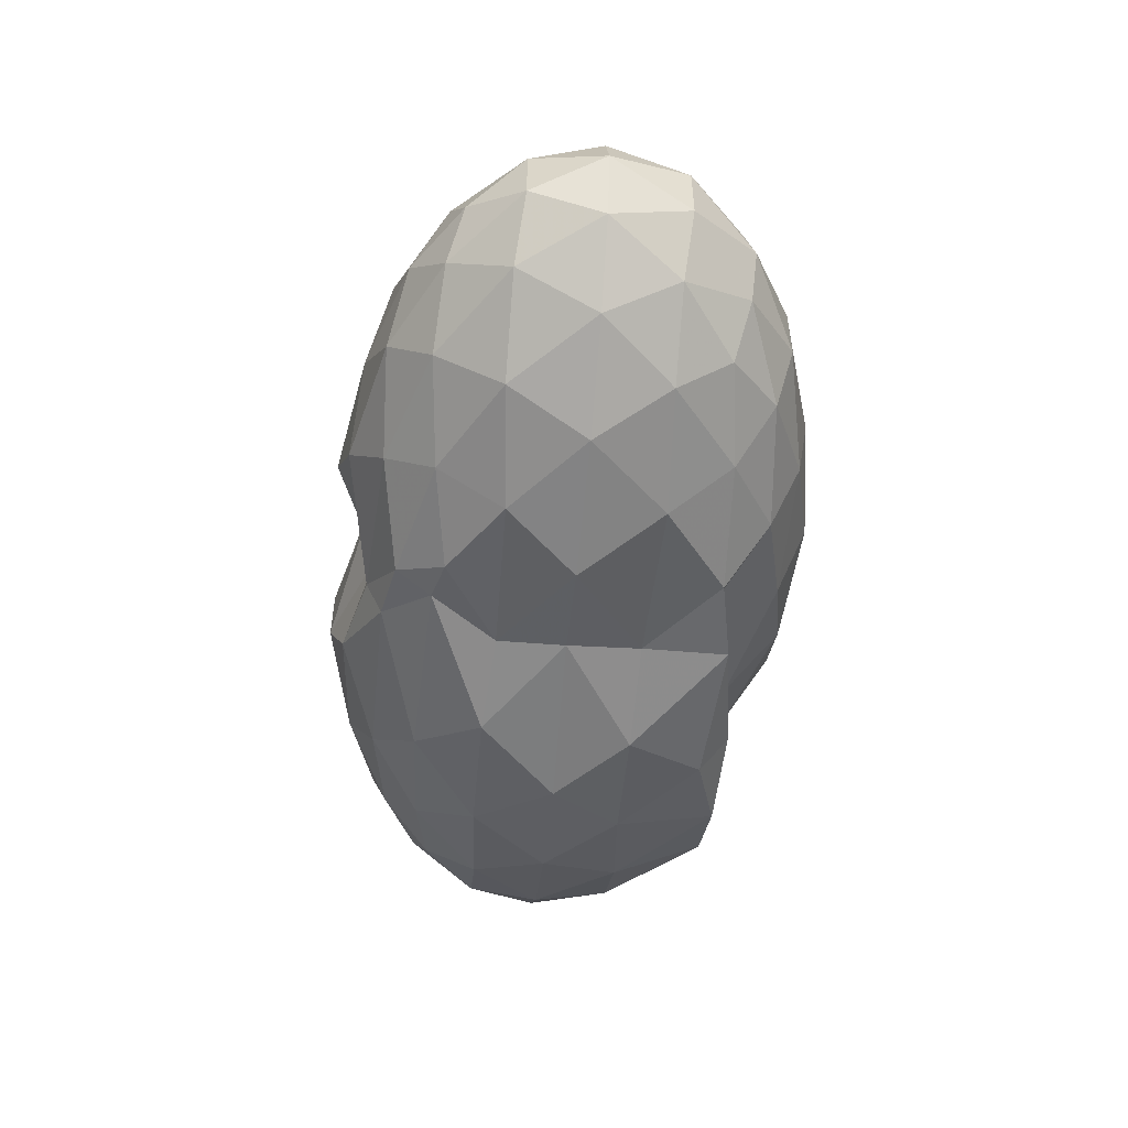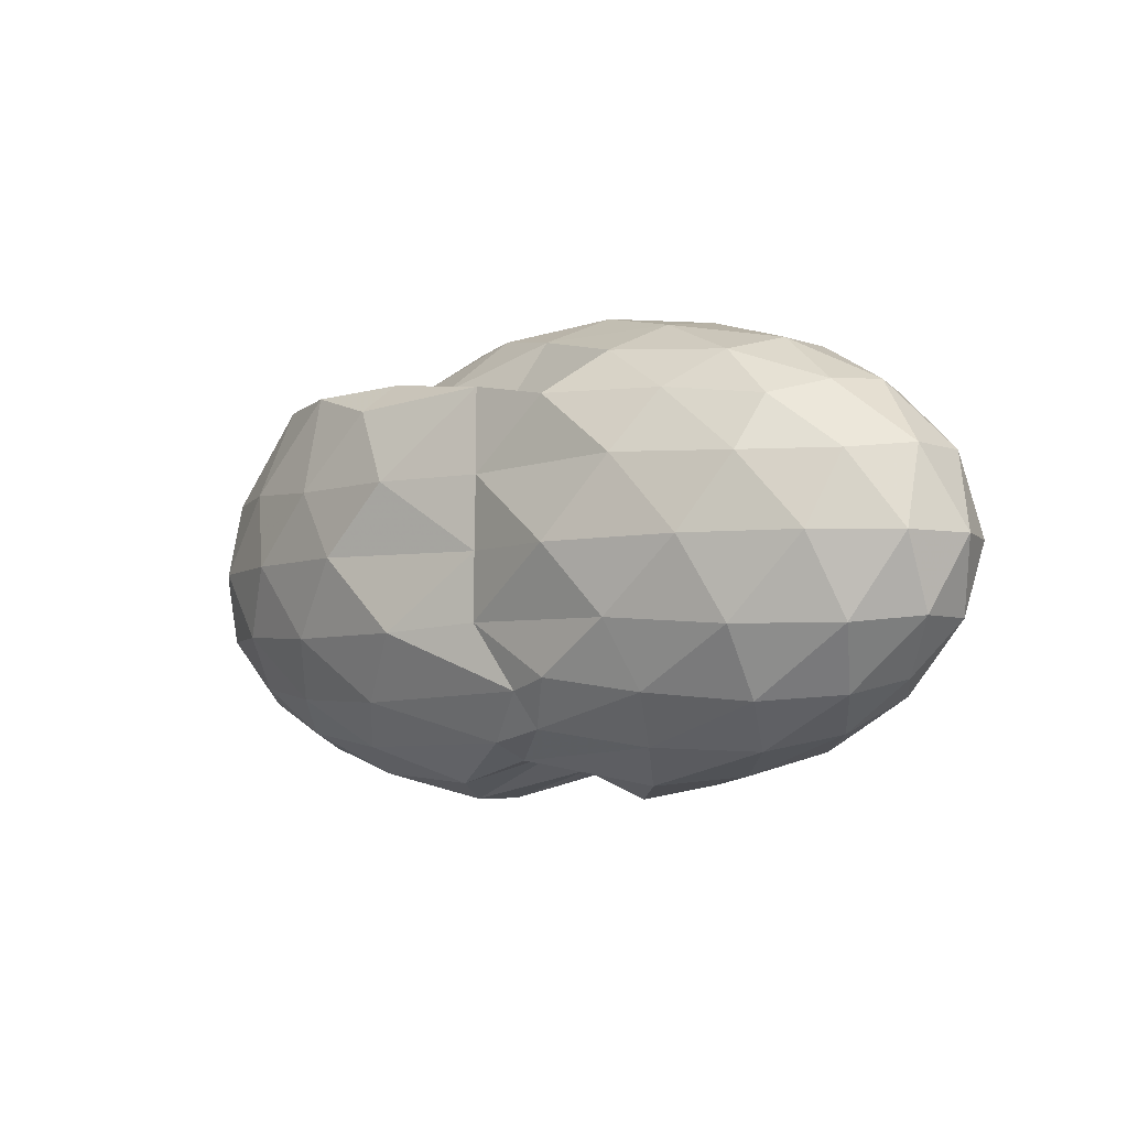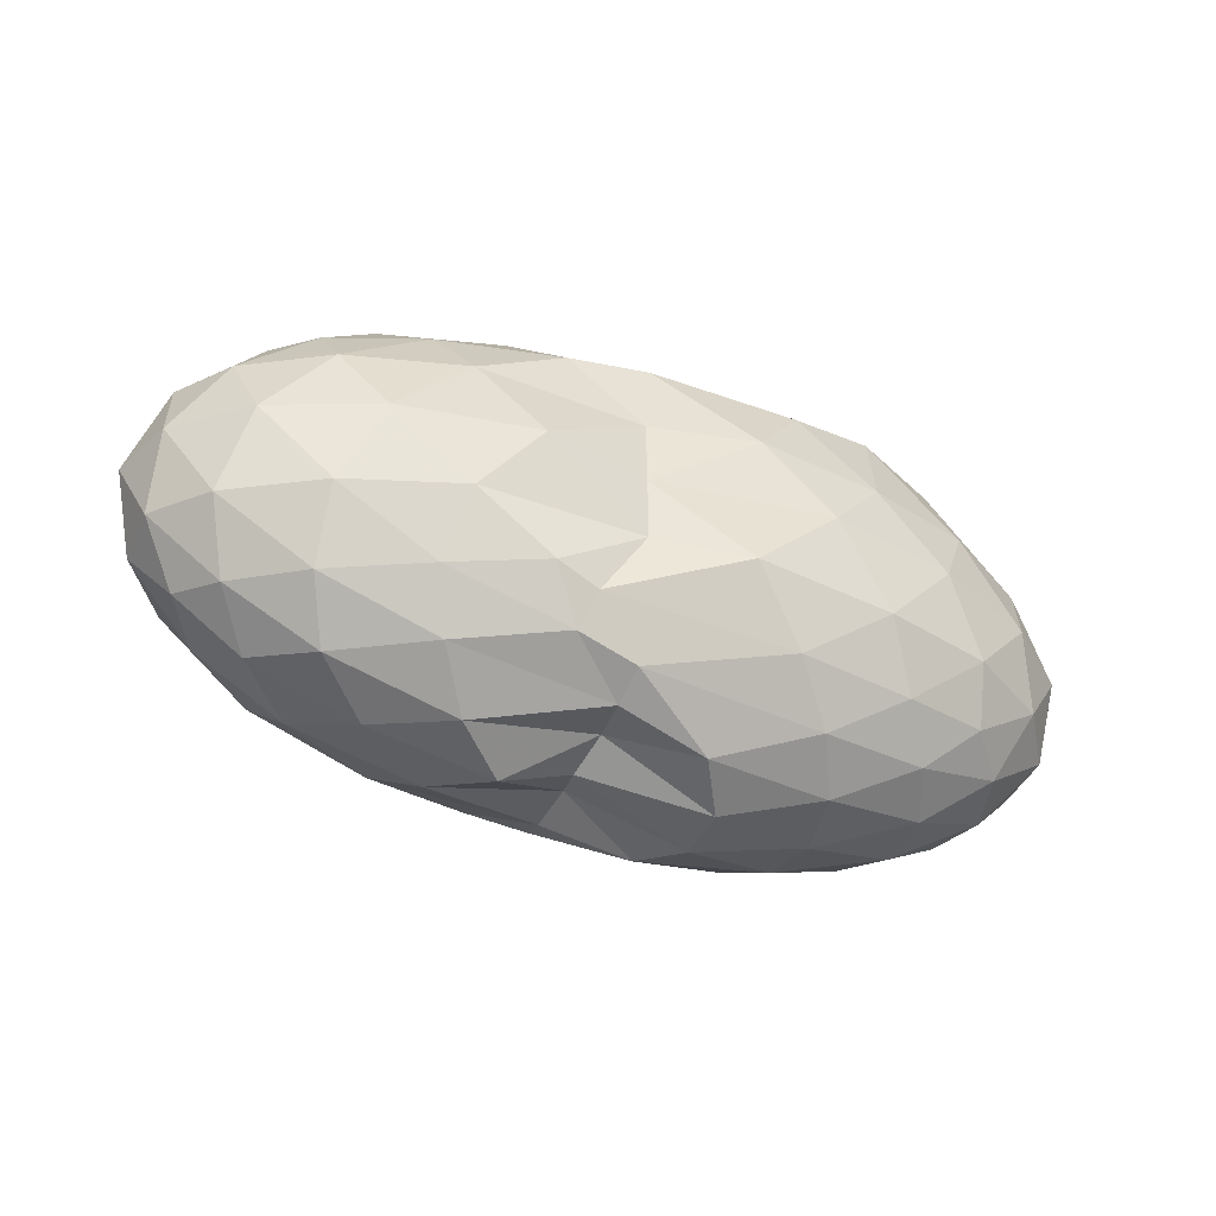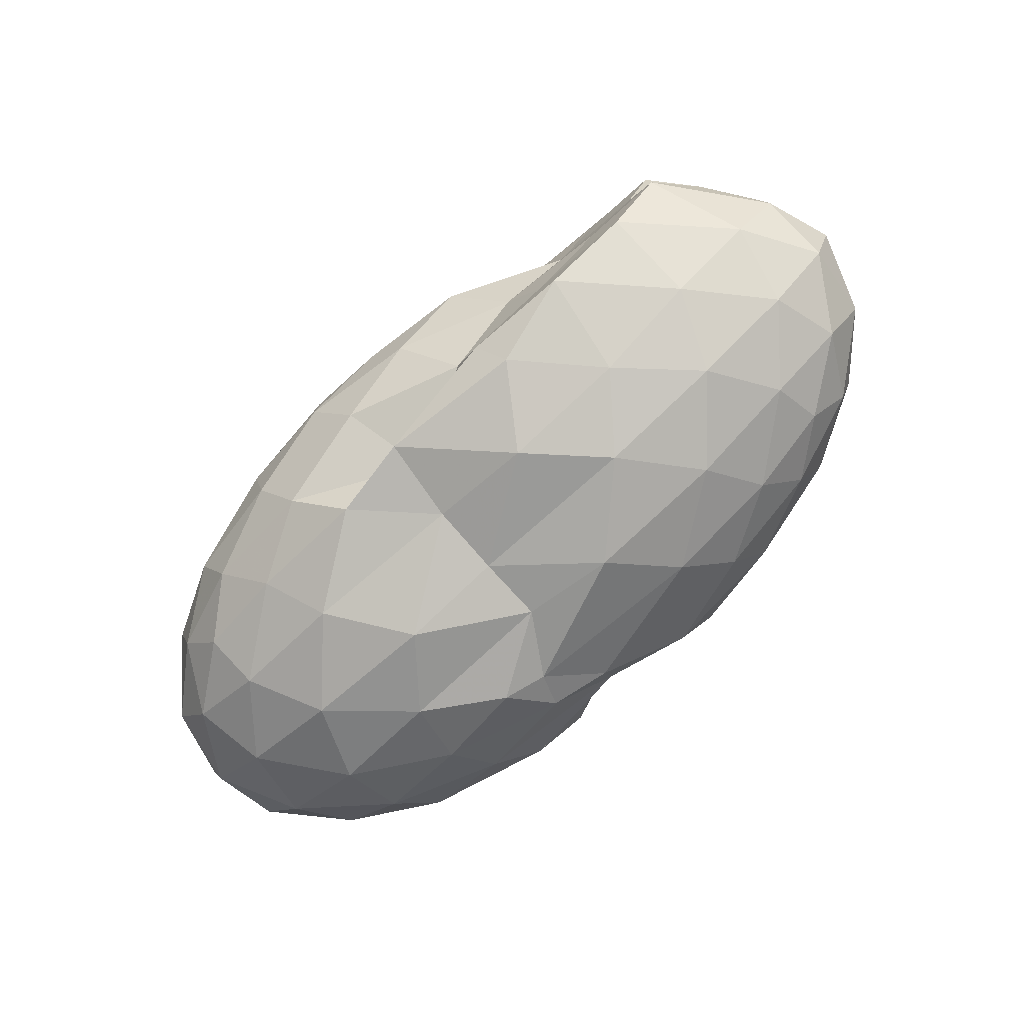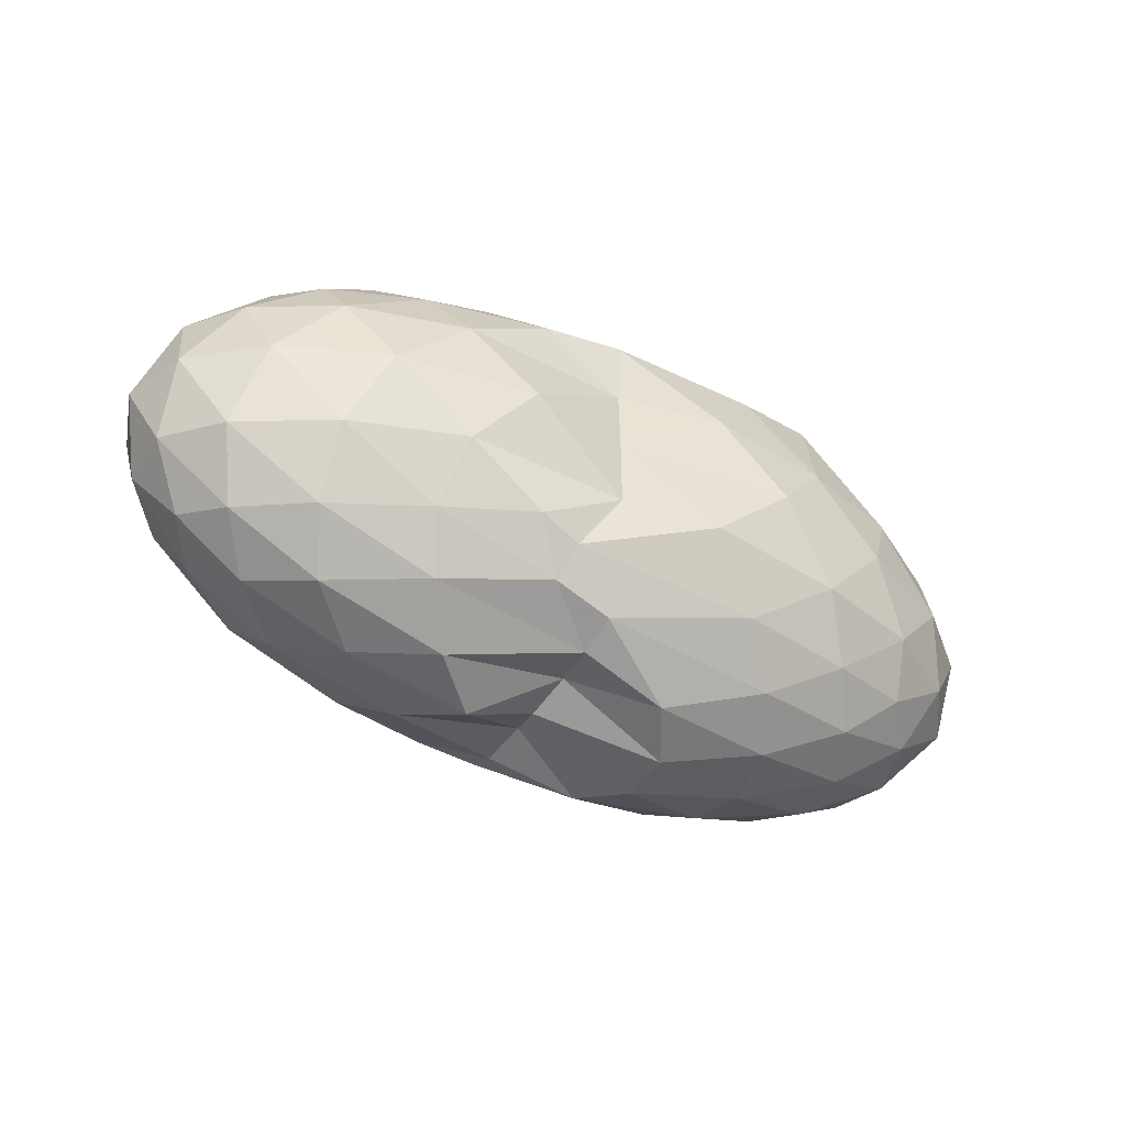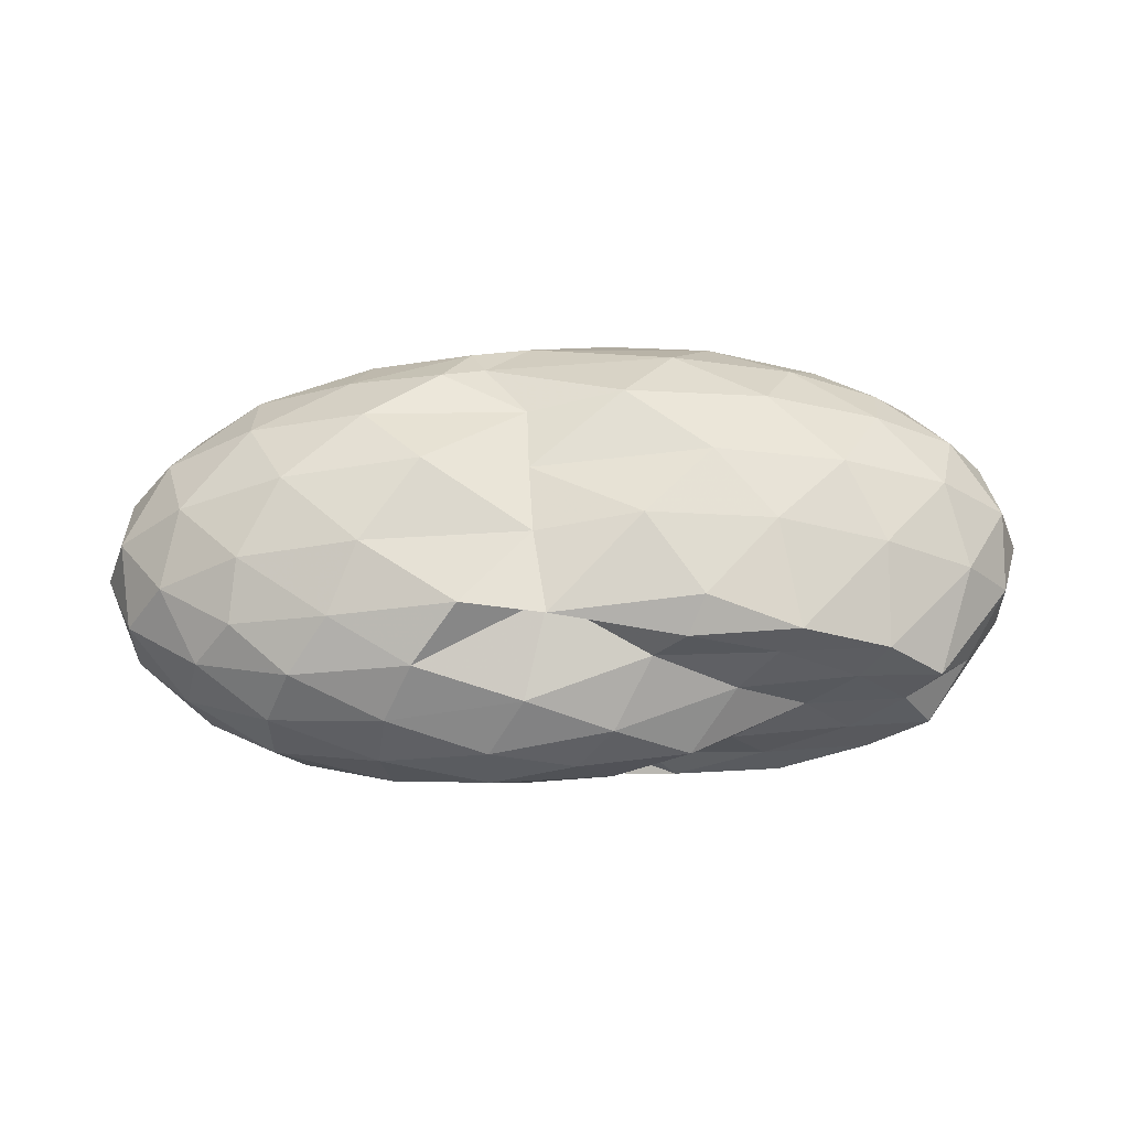
<metadata>
{"format":"obj","ext":"obj","renderer":"f3d","projection":"perspective","resolution":1024,"background":"white","views":[{"elev":-51.8,"azim":-95.0,"up":"+Y"},{"elev":-5.1,"azim":-139.1,"up":"+Z"},{"elev":-41.8,"azim":-23.0,"up":"+Z"},{"elev":-78.4,"azim":41.8,"up":"+Y"},{"elev":-42.3,"azim":-30.0,"up":"+Z"},{"elev":55.9,"azim":-2.7,"up":"+Y"}]}
</metadata>
<code>
v -2.873 -0.01549 1.269
v -3.03 -0.01526 -0.7963
v -1.028 -0.01562 0.7923
v -1.207 0.1989 0.9902
v -1.467 0.4272 0.9761
v -1.878 0.6201 0.9795
v -2.296 0.7419 0.8594
v -2.991 0.7093 0.9035
v -3.377 0.7109 0.8308
v -3.952 0.6044 0.8075
v -4.398 0.4784 0.7505
v -4.572 0.2596 0.8171
v -4.645 -0.01563 0.845
v -4.572 -0.2908 0.8171
v -4.398 -0.5097 0.7505
v -3.952 -0.6355 0.8074
v -3.377 -0.7426 0.8309
v -2.99 -0.7408 0.9043
v -2.297 -0.7729 0.8592
v -1.878 -0.6514 0.9795
v -1.467 -0.4582 0.9762
v -1.207 -0.2301 0.9903
v -0.8245 0.1237 0.5048
v -1.036 0.3837 0.5406
v -1.448 0.6274 0.5424
v -1.949 0.7884 0.5038
v -2.544 0.8682 0.4989
v -3.033 0.7564 0.5025
v -3.805 0.7731 0.5282
v -4.353 0.6391 0.5019
v -4.728 0.4097 0.5019
v -4.91 0.1401 0.5348
v -4.91 -0.1713 0.5348
v -4.728 -0.441 0.5019
v -4.353 -0.6704 0.5019
v -3.804 -0.8048 0.5283
v -3.033 -0.7881 0.503
v -2.544 -0.8997 0.4988
v -1.949 -0.8198 0.504
v -1.448 -0.6588 0.5427
v -1.036 -0.4149 0.5404
v -0.8245 -0.155 0.505
v -0.8129 0.2795 0.1741
v -1.126 0.544 0.1746
v -1.611 0.7505 0.1755
v -2.212 0.8777 0.1734
v -3.038 0.7689 0.1621
v -3.52 0.877 0.1632
v -4.151 0.7695 0.1669
v -4.634 0.5548 0.1669
v -4.944 0.2843 0.1669
v -5.051 -0.01563 0.1669
v -4.944 -0.3155 0.1669
v -4.634 -0.5861 0.1669
v -4.151 -0.8008 0.1669
v -3.519 -0.9091 0.1636
v -3.036 -0.8046 0.1635
v -2.212 -0.9089 0.1735
v -1.611 -0.7818 0.1755
v -1.126 -0.5753 0.1747
v -0.8129 -0.3107 0.174
v -0.7048 -0.01564 0.1736
v -1.03 0.4027 -0.1565
v -1.408 0.6261 -0.1547
v -1.928 0.7781 -0.1856
v -2.59 0.8636 -0.1855
v -3.034 0.7693 -0.1518
v -3.784 0.7905 -0.1601
v -4.314 0.6439 -0.201
v -4.726 0.392 -0.201
v -4.935 0.1262 -0.1682
v -4.935 -0.1574 -0.1682
v -4.726 -0.4233 -0.201
v -4.314 -0.6752 -0.201
v -3.784 -0.8217 -0.1602
v -3.033 -0.8007 -0.1516
v -2.59 -0.895 -0.1856
v -1.928 -0.8093 -0.1856
v -1.408 -0.6574 -0.1547
v -1.03 -0.434 -0.1565
v -0.8457 -0.169 -0.1901
v -0.8457 0.1377 -0.1901
v -1.362 0.4693 -0.4012
v -1.778 0.6055 -0.4645
v -2.338 0.7133 -0.4893
v -3.221 0.7111 -0.4534
v -3.423 0.7572 -0.4005
v -3.857 0.631 -0.4687
v -4.306 0.4487 -0.5112
v -4.611 0.207 -0.4834
v -4.759 -0.01563 -0.4168
v -4.611 -0.2383 -0.4834
v -4.306 -0.48 -0.5112
v -3.857 -0.6622 -0.4686
v -3.422 -0.7892 -0.4005
v -3.221 -0.7427 -0.4528
v -2.338 -0.7447 -0.4893
v -1.778 -0.6367 -0.4645
v -1.362 -0.5006 -0.4012
v -1.186 -0.2862 -0.4684
v -1.112 -0.01563 -0.4966
v -1.186 0.2549 -0.4684
v -1.345 -0.01605 0.9818
v -1.585 0.2146 0.9905
v -1.964 0.4395 0.9845
v -2.379 0.6101 0.9897
v -2.978 0.5744 0.7382
v -3.59 0.5104 1.023
v -4.141 0.3954 0.9763
v -4.256 0.1338 1.05
v -4.256 -0.1651 1.05
v -4.141 -0.4267 0.9763
v -3.589 -0.5407 1.024
v -2.978 -0.6052 0.7374
v -2.379 -0.6412 0.9899
v -1.965 -0.4712 0.9843
v -1.586 -0.2458 0.9906
v -1.806 -0.0156 0.9889
v -2.138 0.2093 1.023
v -2.524 0.4224 0.967
v -3.101 0.3616 1.138
v -3.724 0.2638 1.153
v -3.764 -0.01583 1.199
v -3.723 -0.295 1.153
v -3.101 -0.3919 1.139
v -2.525 -0.4537 0.967
v -2.138 -0.2405 1.023
v -2.354 -0.01562 1.226
v -2.706 0.1952 1.213
v -3.269 0.1178 1.262
v -3.268 -0.1492 1.261
v -2.705 -0.2264 1.213
v -1.62 0.3871 -0.6233
v -2.141 0.5107 -0.6912
v -3.001 0.5839 -0.6751
v -3.282 0.6279 -0.6185
v -3.766 0.4595 -0.6973
v -4.189 0.2262 -0.716
v -4.441 -0.01563 -0.6426
v -4.189 -0.2575 -0.716
v -3.765 -0.491 -0.6975
v -3.283 -0.6582 -0.6183
v -3.001 -0.6153 -0.6755
v -2.141 -0.542 -0.6912
v -1.62 -0.4183 -0.6233
v -1.504 -0.1621 -0.6972
v -1.504 0.1308 -0.6972
v -2.008 0.2624 -0.8189
v -2.606 0.365 -0.8583
v -3.016 0.4151 -0.7529
v -3.595 0.2163 -0.8638
v -3.935 -0.01553 -0.821
v -3.595 -0.2476 -0.8633
v -3.017 -0.4465 -0.7528
v -2.606 -0.3954 -0.8584
v -2.008 -0.2936 -0.8189
v -1.968 -0.01563 -0.8656
v -2.46 0.1174 -0.935
v -2.993 0.1865 -0.7255
v -3.357 -0.01607 -0.9284
v -2.994 -0.218 -0.7258
v -2.46 -0.1488 -0.935
f 3 23 4
f 4 23 24
f 4 24 5
f 5 24 25
f 5 25 6
f 6 25 26
f 6 26 7
f 7 26 27
f 7 27 8
f 8 27 28
f 8 28 9
f 9 28 29
f 9 29 10
f 10 29 30
f 10 30 11
f 11 30 31
f 11 31 12
f 12 31 32
f 12 32 13
f 13 32 33
f 13 33 14
f 14 33 34
f 14 34 15
f 15 34 35
f 15 35 16
f 16 35 36
f 16 36 17
f 17 36 37
f 17 37 18
f 18 37 38
f 18 38 19
f 19 38 39
f 19 39 20
f 20 39 40
f 20 40 21
f 21 40 41
f 21 41 22
f 22 41 42
f 22 42 3
f 3 42 23
f 23 43 24
f 24 43 44
f 24 44 25
f 25 44 45
f 25 45 26
f 26 45 46
f 26 46 27
f 27 46 47
f 27 47 28
f 28 47 48
f 28 48 29
f 29 48 49
f 29 49 30
f 30 49 50
f 30 50 31
f 31 50 51
f 31 51 32
f 32 51 52
f 32 52 33
f 33 52 53
f 33 53 34
f 34 53 54
f 34 54 35
f 35 54 55
f 35 55 36
f 36 55 56
f 36 56 37
f 37 56 57
f 37 57 38
f 38 57 58
f 38 58 39
f 39 58 59
f 39 59 40
f 40 59 60
f 40 60 41
f 41 60 61
f 41 61 42
f 42 61 62
f 42 62 23
f 23 62 43
f 43 63 44
f 44 63 64
f 44 64 45
f 45 64 65
f 45 65 46
f 46 65 66
f 46 66 47
f 47 66 67
f 47 67 48
f 48 67 68
f 48 68 49
f 49 68 69
f 49 69 50
f 50 69 70
f 50 70 51
f 51 70 71
f 51 71 52
f 52 71 72
f 52 72 53
f 53 72 73
f 53 73 54
f 54 73 74
f 54 74 55
f 55 74 75
f 55 75 56
f 56 75 76
f 56 76 57
f 57 76 77
f 57 77 58
f 58 77 78
f 58 78 59
f 59 78 79
f 59 79 60
f 60 79 80
f 60 80 61
f 61 80 81
f 61 81 62
f 62 81 82
f 62 82 43
f 43 82 63
f 63 83 64
f 64 83 84
f 64 84 65
f 65 84 85
f 65 85 66
f 66 85 86
f 66 86 67
f 67 86 87
f 67 87 68
f 68 87 88
f 68 88 69
f 69 88 89
f 69 89 70
f 70 89 90
f 70 90 71
f 71 90 91
f 71 91 72
f 72 91 92
f 72 92 73
f 73 92 93
f 73 93 74
f 74 93 94
f 74 94 75
f 75 94 95
f 75 95 76
f 76 95 96
f 76 96 77
f 77 96 97
f 77 97 78
f 78 97 98
f 78 98 79
f 79 98 99
f 79 99 80
f 80 99 100
f 80 100 81
f 81 100 101
f 81 101 82
f 82 101 102
f 82 102 63
f 63 102 83
f 103 104 118
f 104 119 118
f 104 105 119
f 105 120 119
f 105 106 120
f 106 107 120
f 107 121 120
f 107 108 121
f 108 122 121
f 108 109 122
f 109 110 122
f 110 123 122
f 110 111 123
f 111 124 123
f 111 112 124
f 112 113 124
f 113 125 124
f 113 114 125
f 114 126 125
f 114 115 126
f 115 116 126
f 116 127 126
f 116 117 127
f 117 118 127
f 117 103 118
f 118 119 128
f 119 129 128
f 119 120 129
f 120 121 129
f 121 130 129
f 121 122 130
f 122 123 130
f 123 131 130
f 123 124 131
f 124 125 131
f 125 132 131
f 125 126 132
f 126 127 132
f 127 128 132
f 127 118 128
f 133 148 134
f 134 148 149
f 134 149 135
f 135 149 150
f 135 150 136
f 136 150 137
f 137 150 151
f 137 151 138
f 138 151 152
f 138 152 139
f 139 152 140
f 140 152 153
f 140 153 141
f 141 153 154
f 141 154 142
f 142 154 143
f 143 154 155
f 143 155 144
f 144 155 156
f 144 156 145
f 145 156 146
f 146 156 157
f 146 157 147
f 147 157 148
f 147 148 133
f 148 158 149
f 149 158 159
f 149 159 150
f 150 159 151
f 151 159 160
f 151 160 152
f 152 160 153
f 153 160 161
f 153 161 154
f 154 161 155
f 155 161 162
f 155 162 156
f 156 162 157
f 157 162 158
f 157 158 148
f 3 4 103
f 103 4 104
f 4 5 104
f 104 5 105
f 5 6 105
f 105 6 106
f 6 7 106
f 7 8 106
f 106 8 107
f 8 9 107
f 107 9 108
f 9 10 108
f 108 10 109
f 10 11 109
f 11 12 109
f 109 12 110
f 12 13 110
f 110 13 111
f 13 14 111
f 111 14 112
f 14 15 112
f 15 16 112
f 112 16 113
f 16 17 113
f 113 17 114
f 17 18 114
f 114 18 115
f 18 19 115
f 19 20 115
f 115 20 116
f 20 21 116
f 116 21 117
f 21 22 117
f 117 22 103
f 22 3 103
f 83 133 84
f 84 133 134
f 84 134 85
f 85 134 135
f 85 135 86
f 86 135 136
f 86 136 87
f 87 136 88
f 88 136 137
f 88 137 89
f 89 137 138
f 89 138 90
f 90 138 139
f 90 139 91
f 91 139 92
f 92 139 140
f 92 140 93
f 93 140 141
f 93 141 94
f 94 141 142
f 94 142 95
f 95 142 96
f 96 142 143
f 96 143 97
f 97 143 144
f 97 144 98
f 98 144 145
f 98 145 99
f 99 145 100
f 100 145 146
f 100 146 101
f 101 146 147
f 101 147 102
f 102 147 133
f 102 133 83
f 128 129 1
f 129 130 1
f 130 131 1
f 131 132 1
f 132 128 1
f 159 158 2
f 160 159 2
f 161 160 2
f 162 161 2
f 158 162 2

</code>
